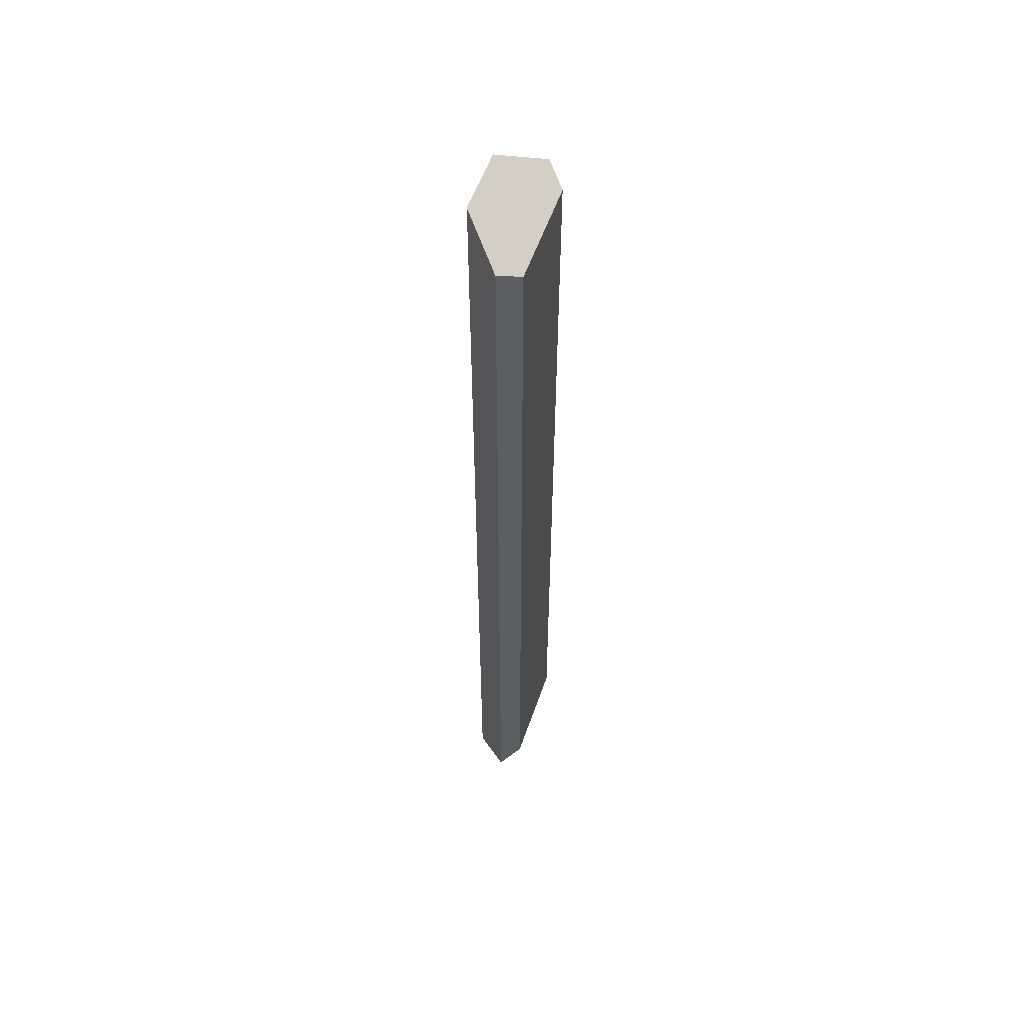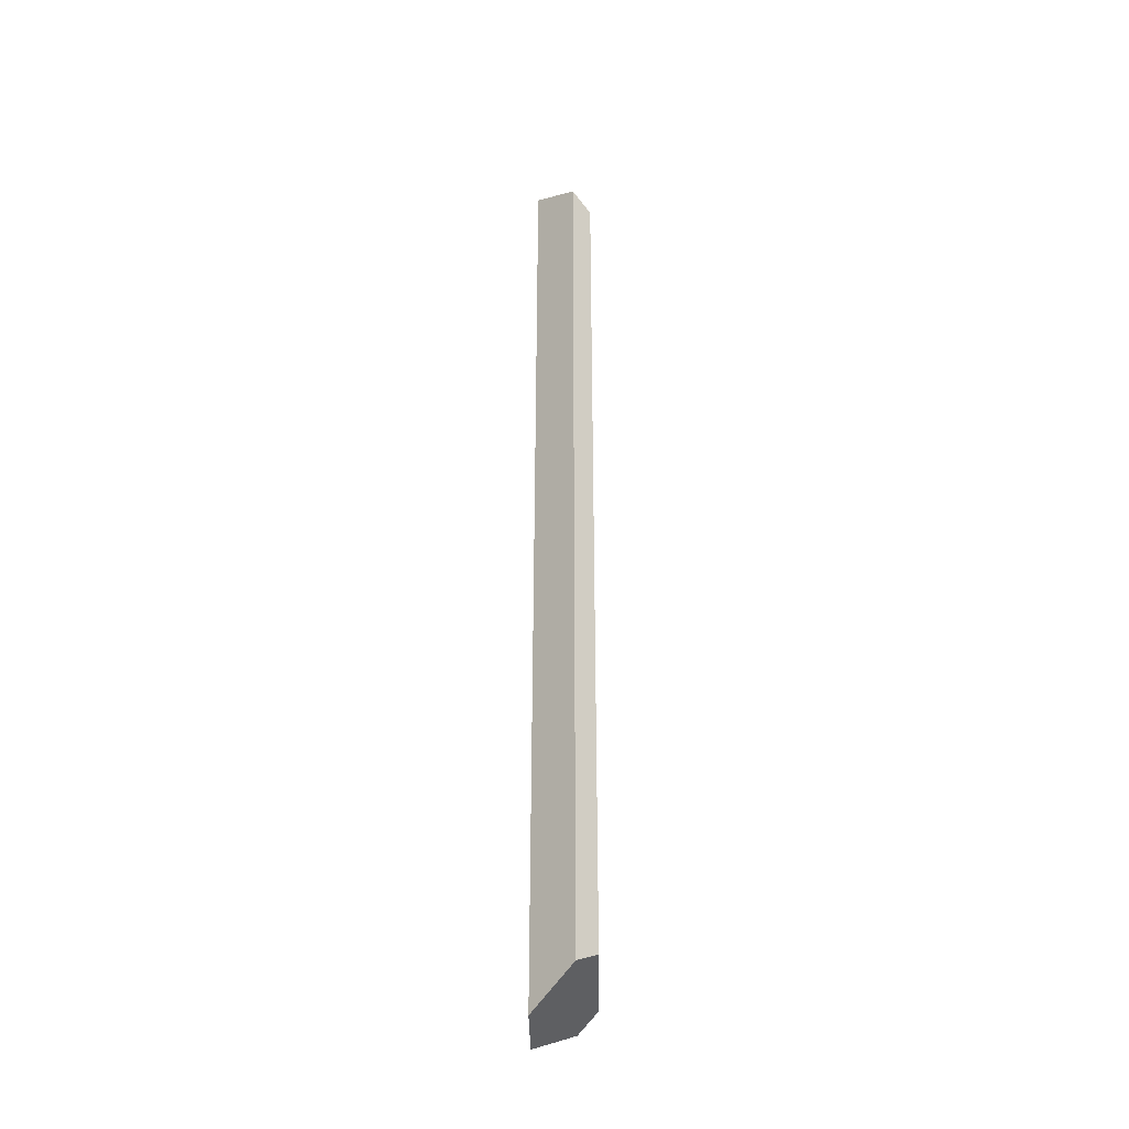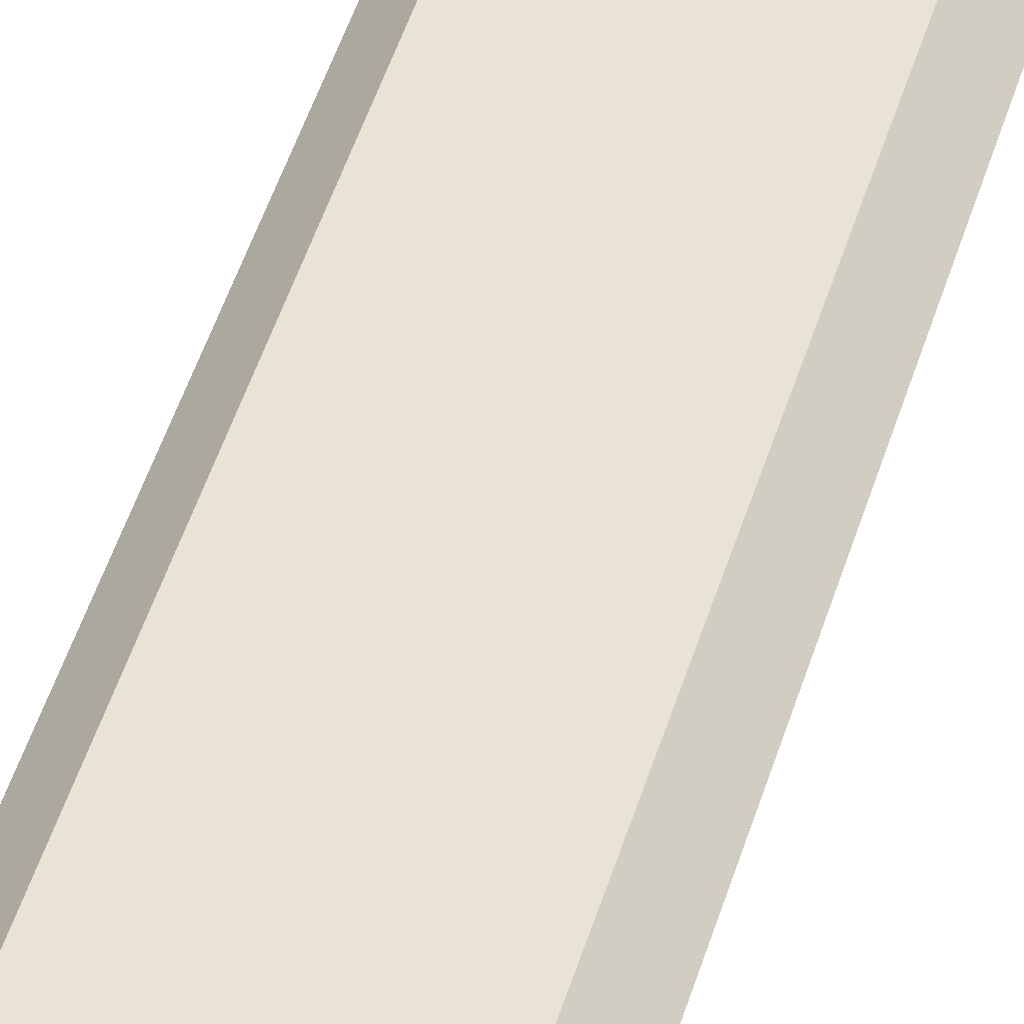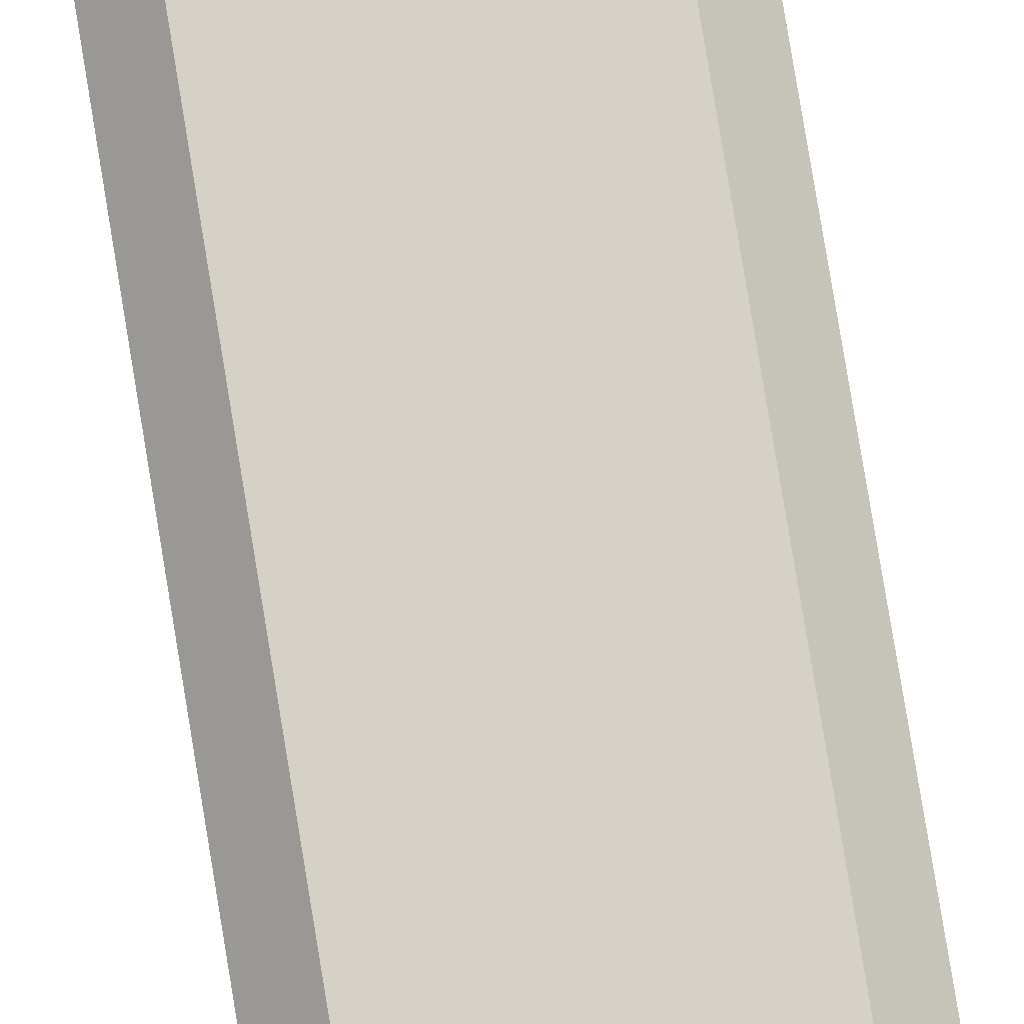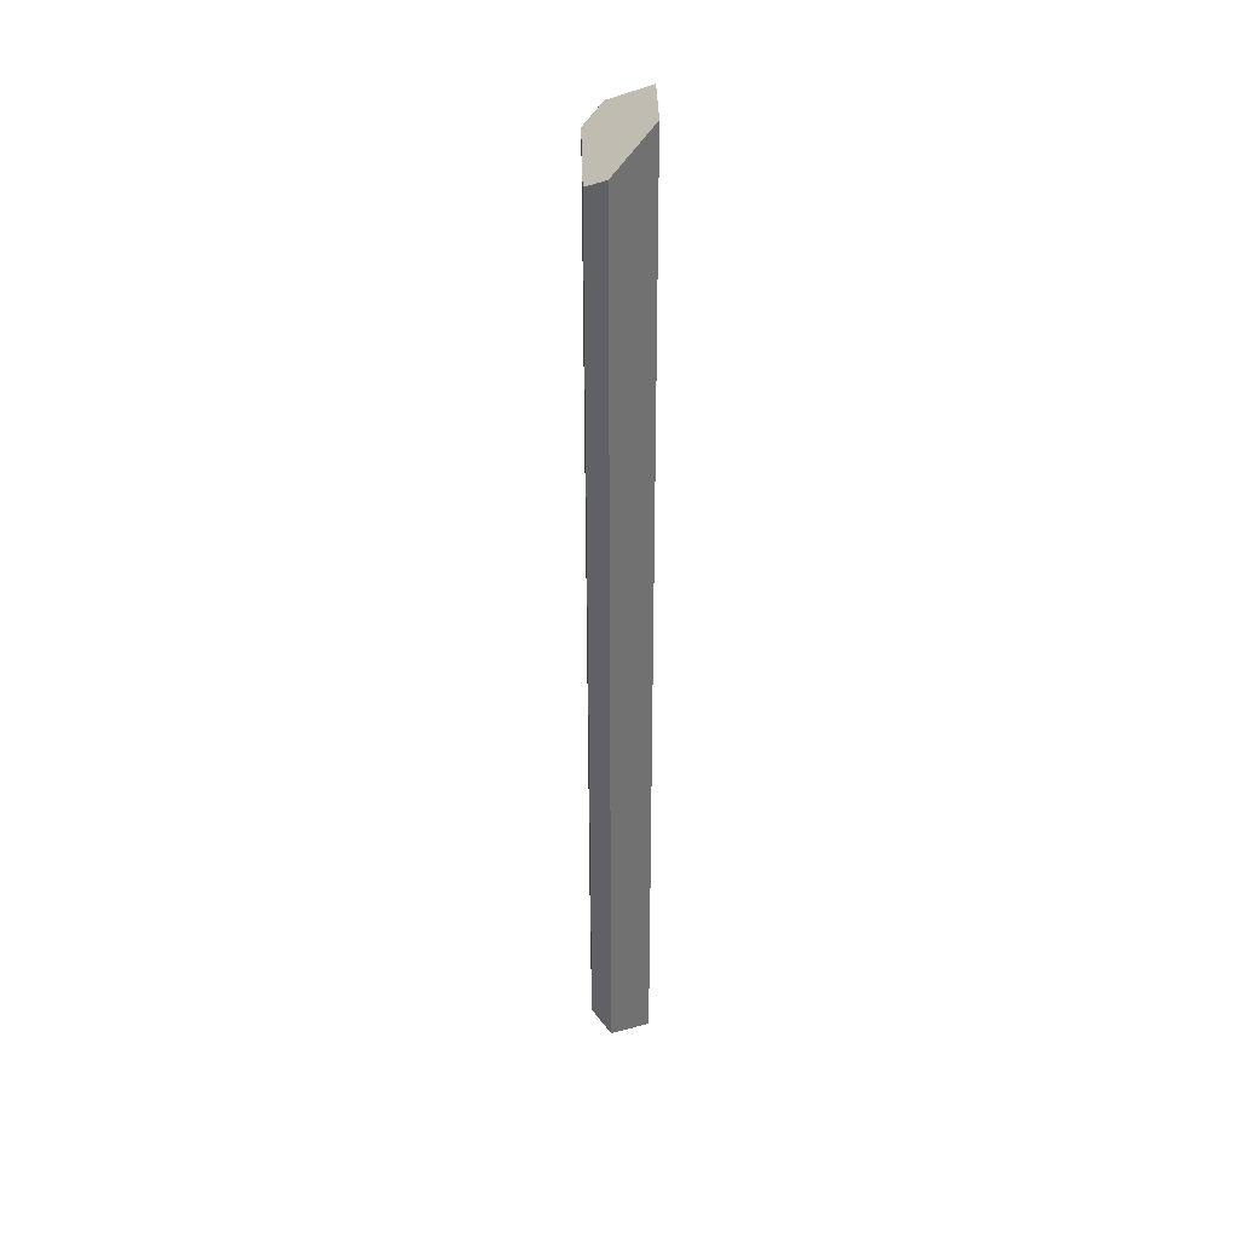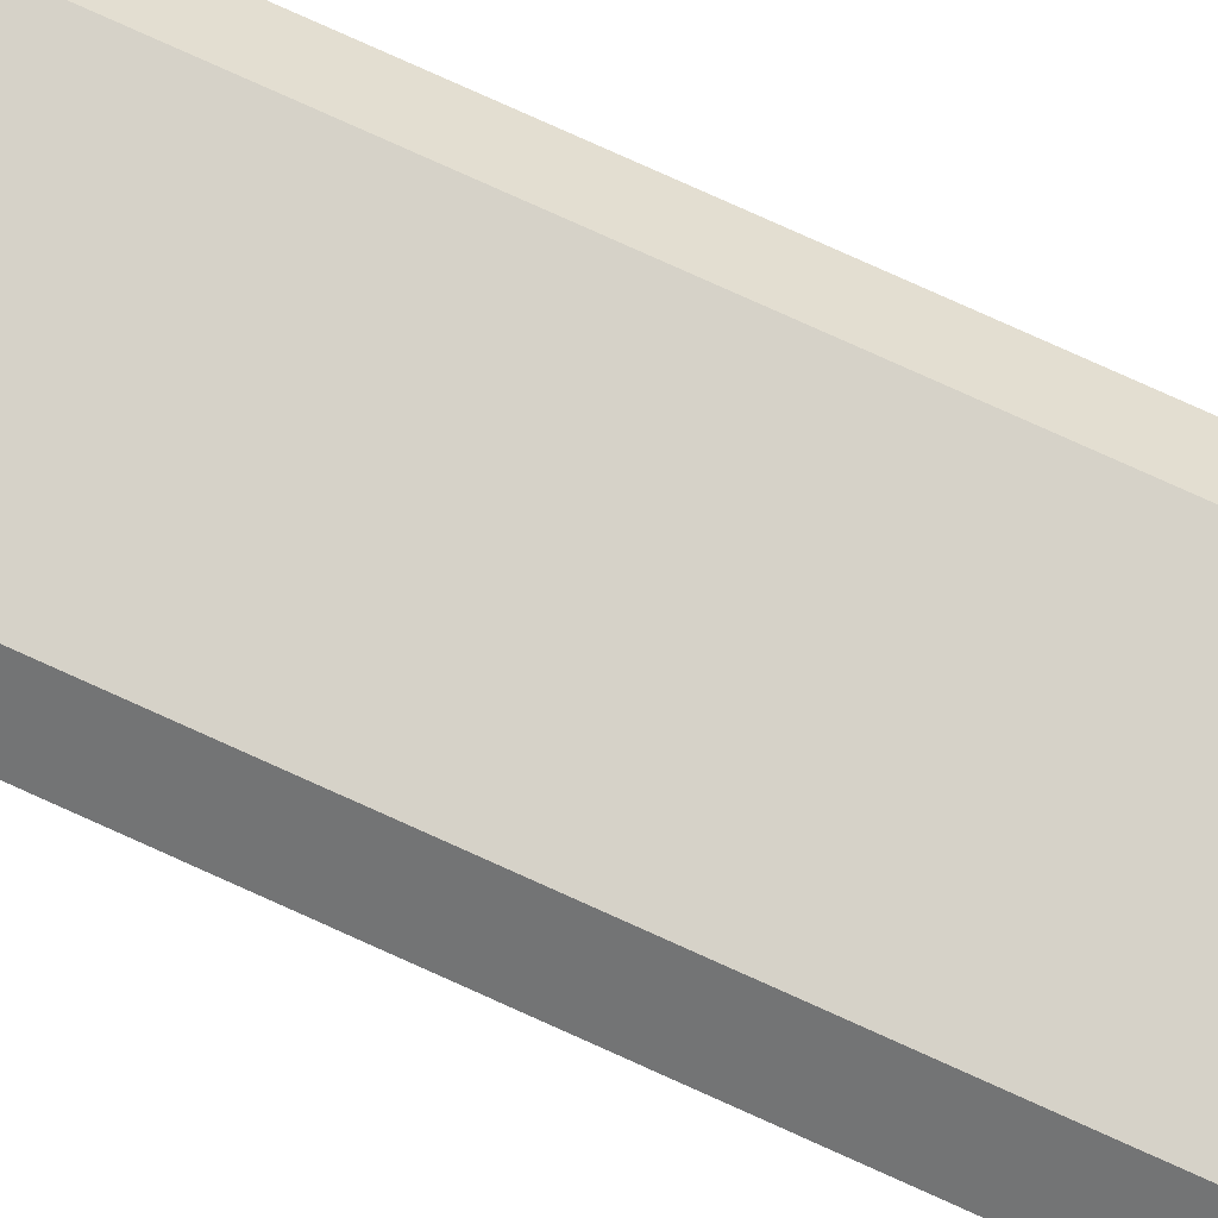
<metadata>
{"format":"obj","ext":"obj","renderer":"f3d","projection":"perspective","resolution":1024,"background":"white","views":[{"elev":55.7,"azim":-71.1,"up":"+Y"},{"elev":-37.6,"azim":-89.2,"up":"+Y"},{"elev":42.3,"azim":-164.9,"up":"+Z"},{"elev":79.2,"azim":-9.3,"up":"+Z"},{"elev":36.8,"azim":88.5,"up":"+Y"},{"elev":77.9,"azim":-65.7,"up":"+Z"}]}
</metadata>
<code>
g mount_vpo215_molot_vpo_215_top_rail_std_LOD1
v -0.01093 -0.06839 0.005805
v -0.008157 -0.06627 0.008595
v 0.00797 -0.06627 0.008595
v 0.01075 -0.06839 0.005805
v -0.005094 -0.07281 -1.188e-05
v 0.004906 -0.07281 -1.188e-05
v -0.008157 -0.06627 0.008595
v -0.008157 0.0663 0.008595
v 0.00797 0.0663 0.008595
v 0.00797 -0.06627 0.008595
v -0.008157 0.0663 0.008595
v -0.01093 0.06842 0.005805
v 0.01075 0.06842 0.005805
v 0.00797 0.0663 0.008595
v 0.004906 0.07284 -1.674e-05
v -0.005094 0.07284 -1.674e-05
v -0.005094 0.07284 -1.674e-05
v -0.005094 -0.07281 -1.188e-05
v 0.004906 -0.07281 -1.188e-05
v 0.004906 0.07284 -1.674e-05
v 0.01075 -0.06839 0.005805
v 0.00797 -0.06627 0.008595
v 0.00797 0.0663 0.008595
v 0.01075 0.06842 0.005805
v -0.01093 0.06842 0.005805
v -0.008157 0.0663 0.008595
v -0.008157 -0.06627 0.008595
v -0.01093 -0.06839 0.005805
v 0.01075 -0.06839 0.005805
v 0.01075 0.06842 0.005805
v 0.004906 0.07284 -1.674e-05
v 0.004906 -0.07281 -1.188e-05
v -0.005094 -0.07281 -1.188e-05
v -0.005094 0.07284 -1.674e-05
v -0.01093 0.06842 0.005805
v -0.01093 -0.06839 0.005805
g mount_vpo215_molot_vpo_215_top_rail_std_LOD1_0
f 3 2 1
f 4 3 1
f 1 5 4
f 5 6 4
f 9 8 7
f 10 9 7
f 13 12 11
f 14 13 11
f 13 15 12
f 15 16 12
f 19 18 17
f 20 19 17
f 23 22 21
f 24 23 21
f 27 26 25
f 28 27 25
f 31 30 29
f 32 31 29
f 35 34 33
f 36 35 33

</code>
